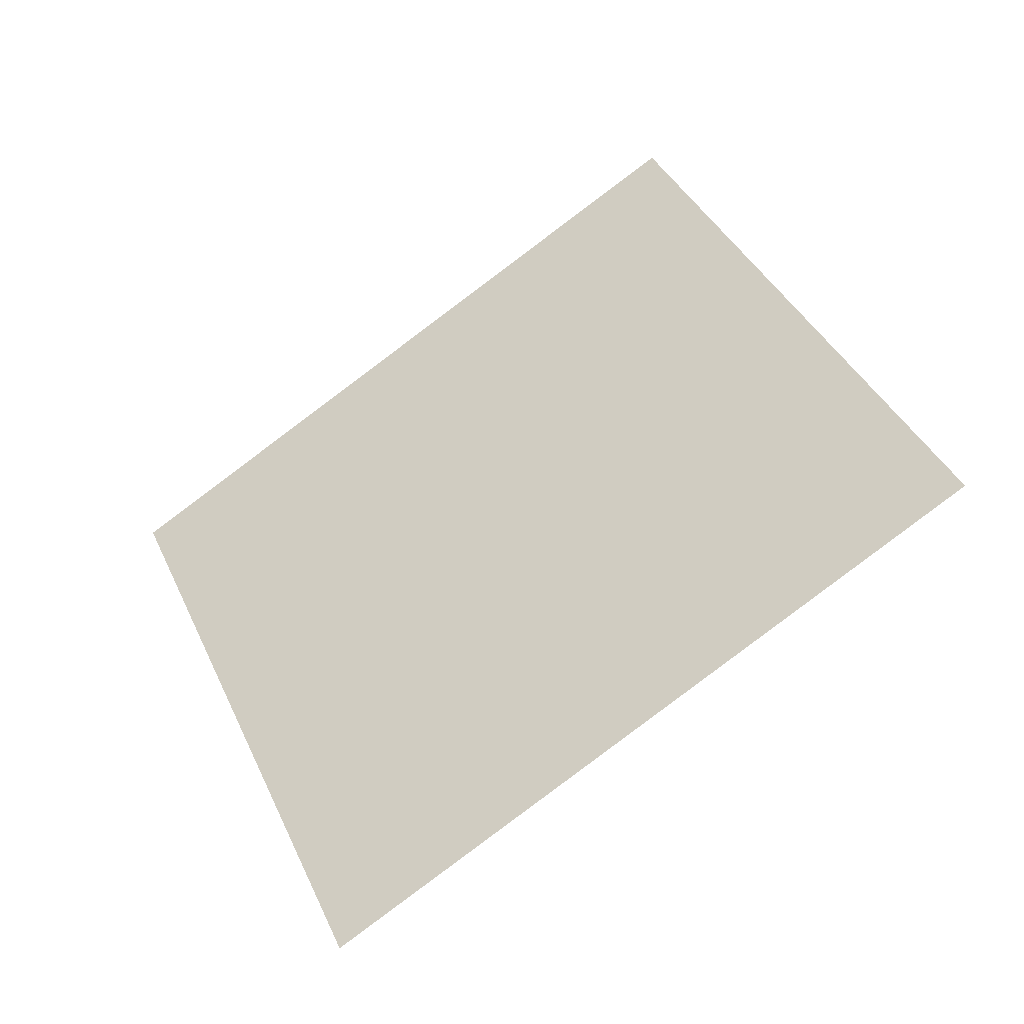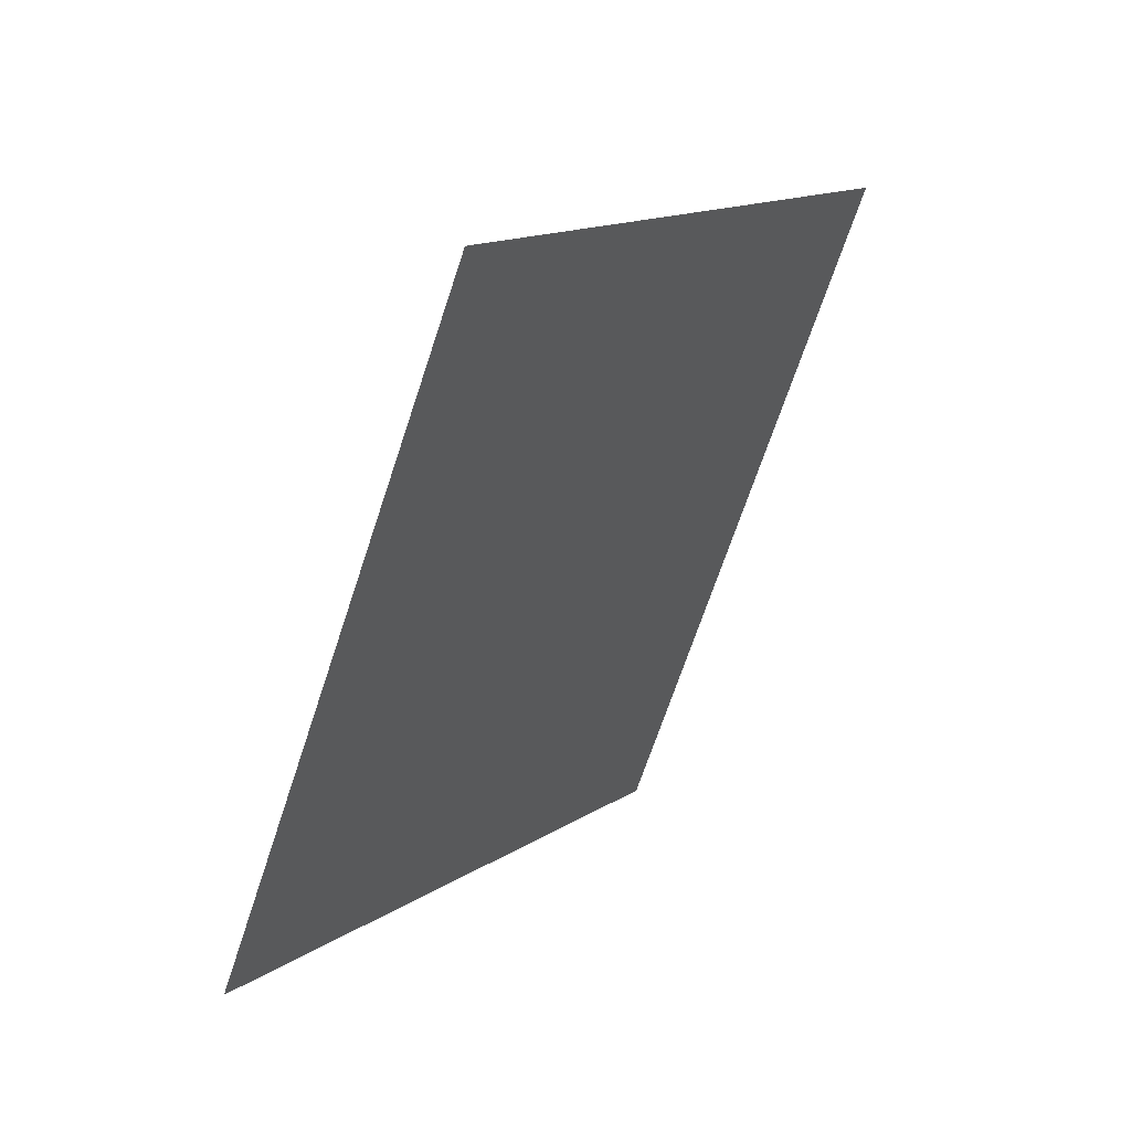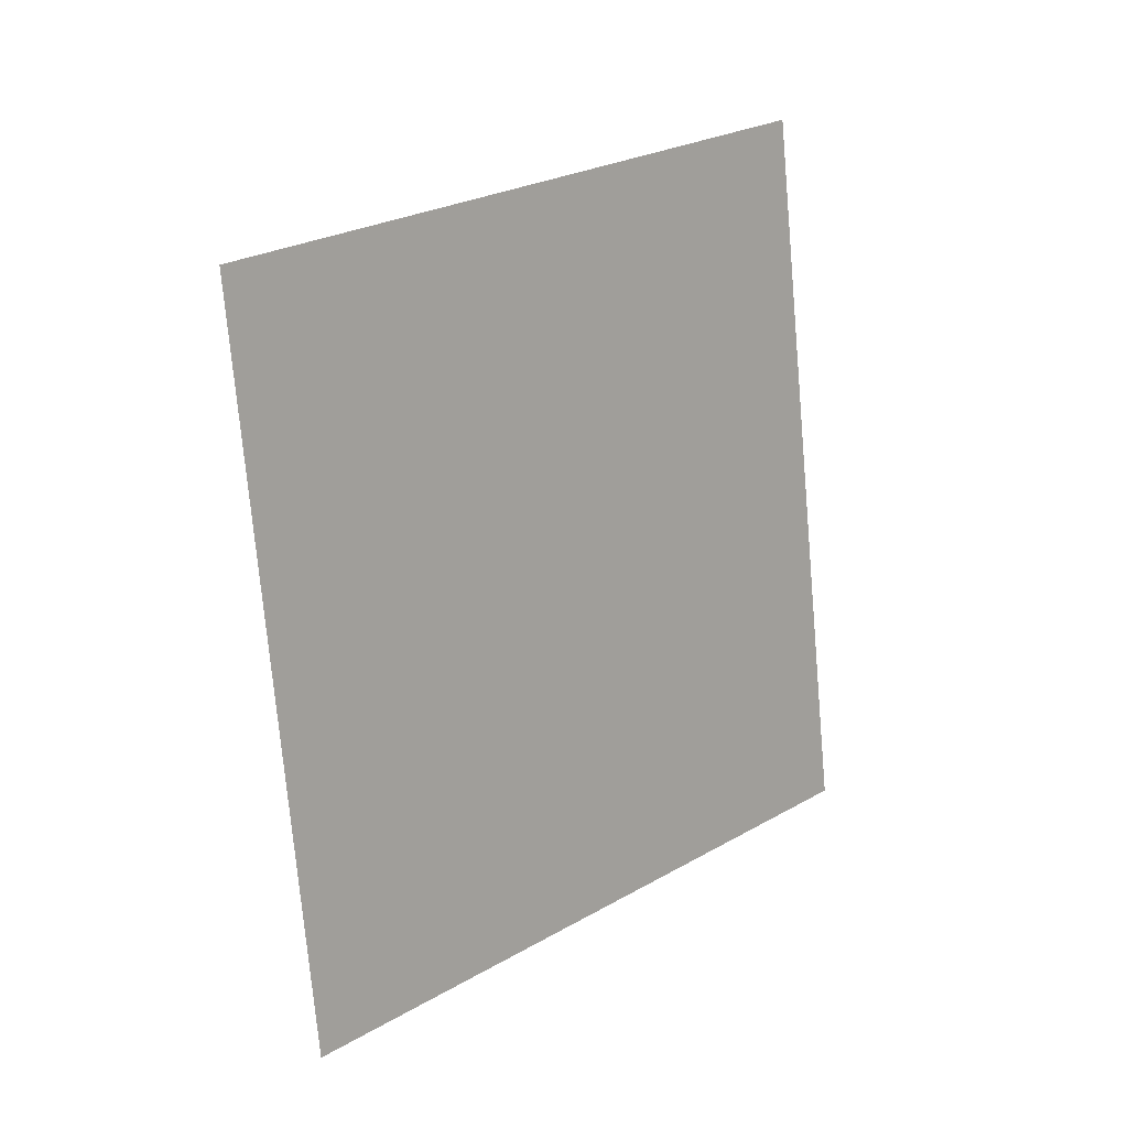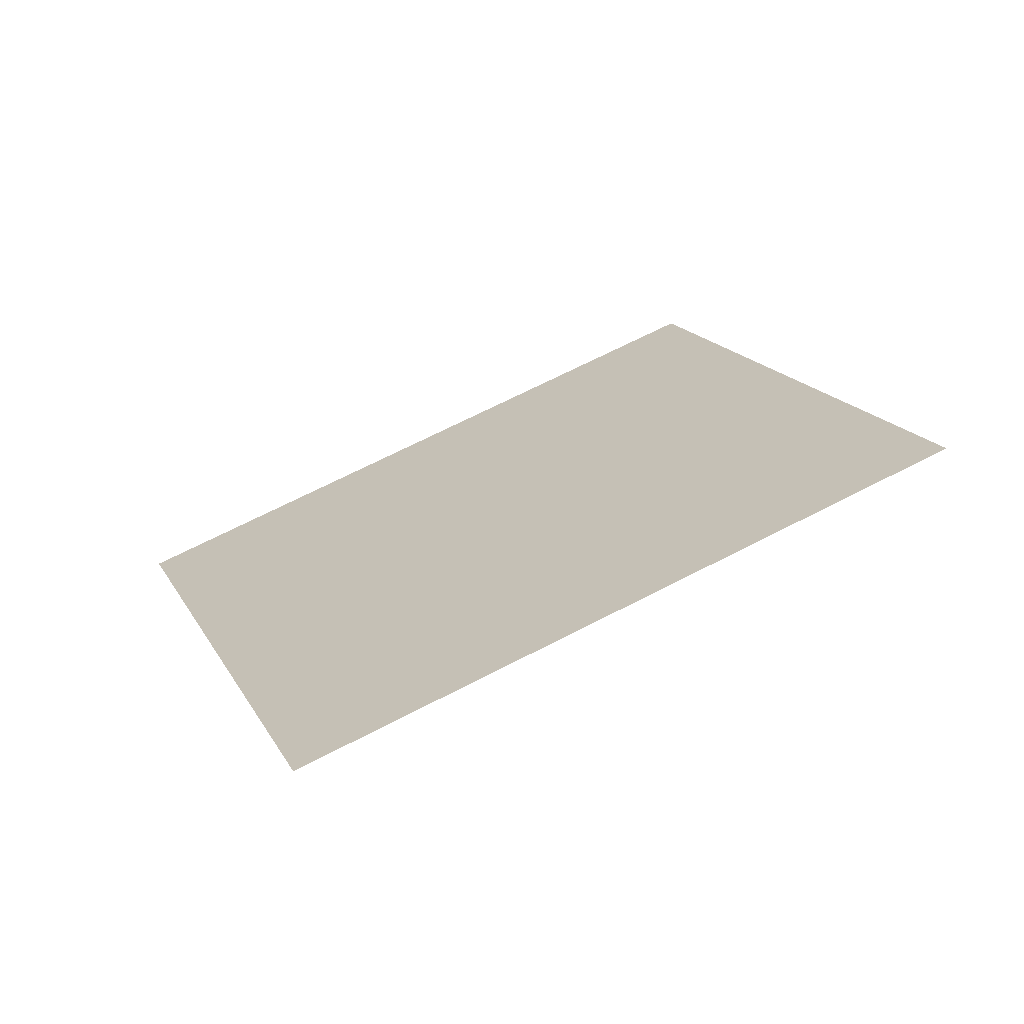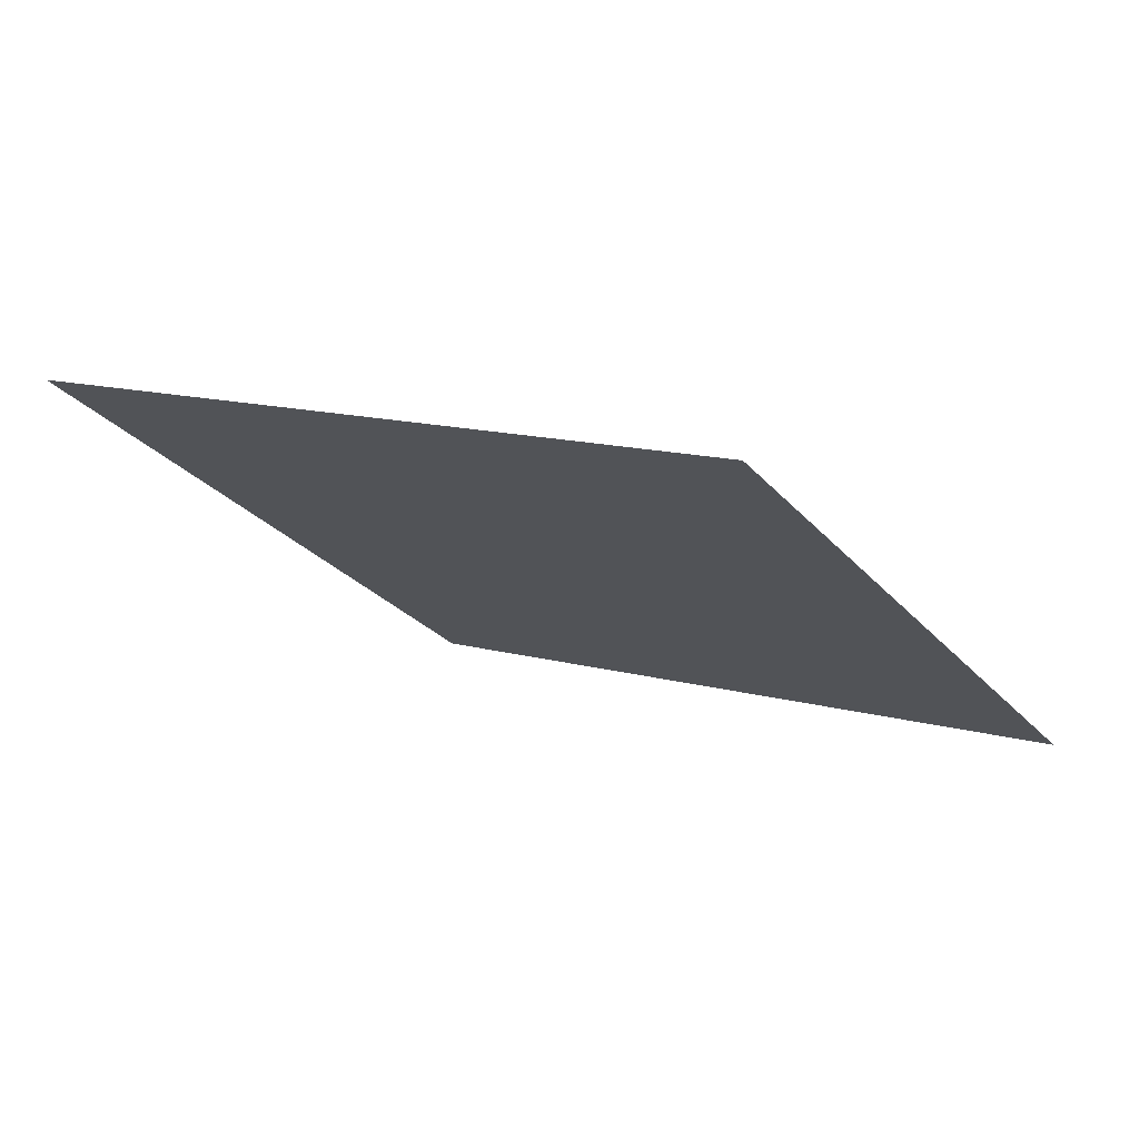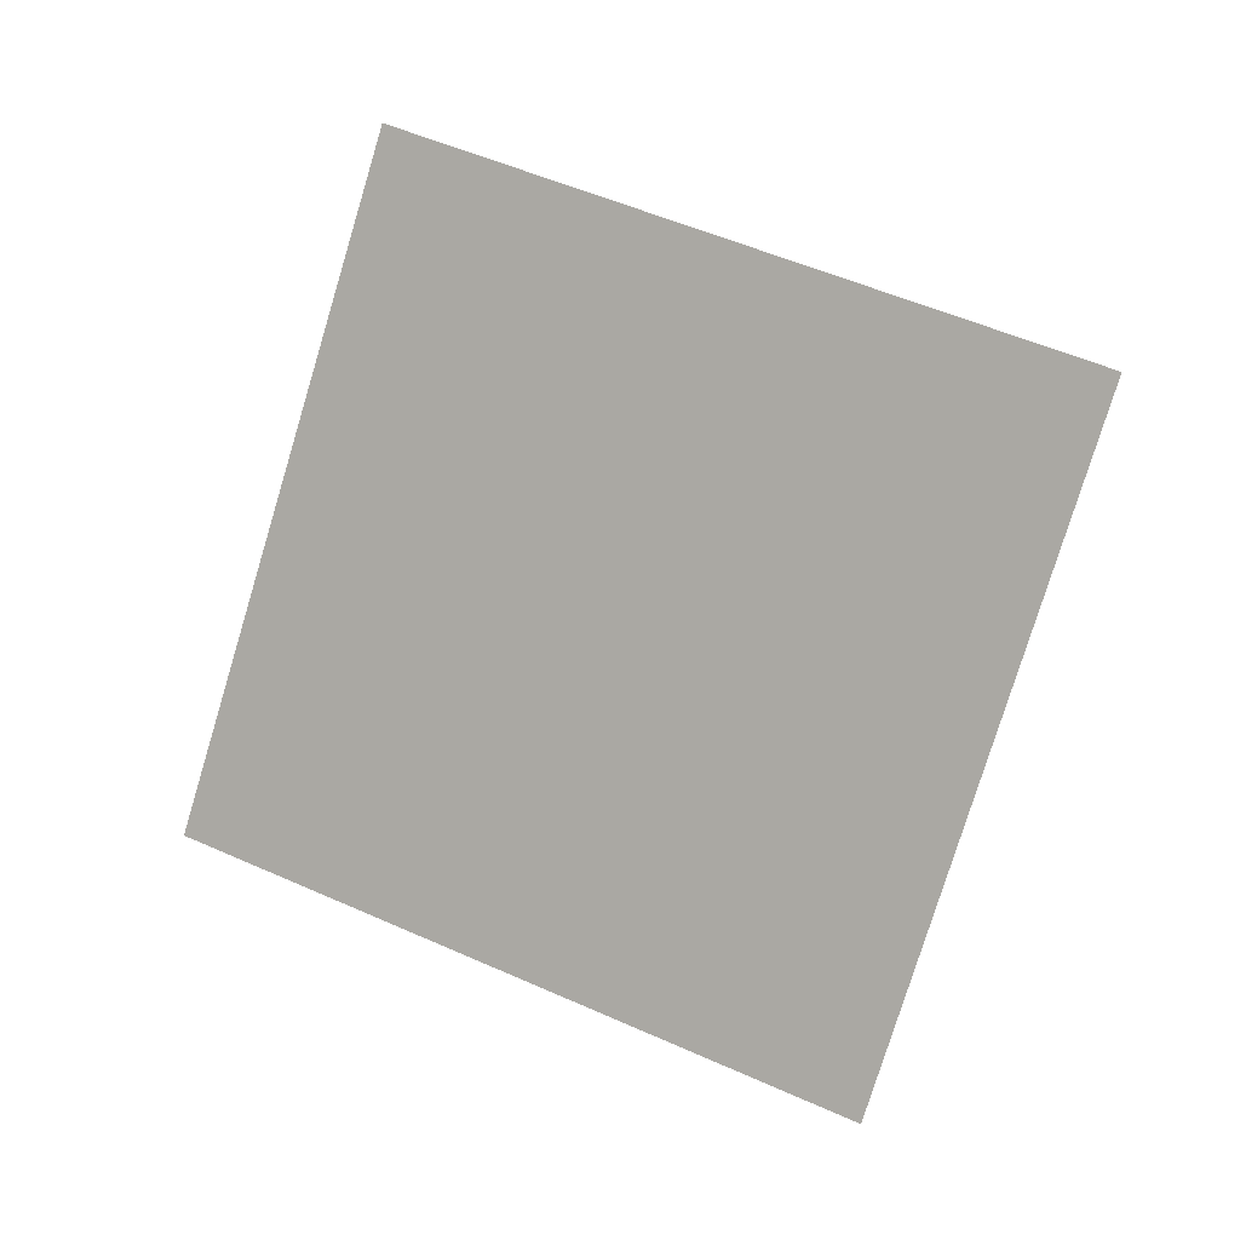
<metadata>
{"format":"obj","ext":"obj","renderer":"f3d","projection":"perspective","resolution":1024,"background":"white","views":[{"elev":-0.8,"azim":3.2,"up":"+Z"},{"elev":-27.3,"azim":66.9,"up":"+Z"},{"elev":70.7,"azim":-96.7,"up":"+Z"},{"elev":66.6,"azim":-64.4,"up":"+Y"},{"elev":-66.0,"azim":-54.5,"up":"+Z"},{"elev":52.6,"azim":169.3,"up":"+Y"}]}
</metadata>
<code>
o Plane
v 3.763 4.134 -3.362
v 2.969 5.616 -2.279
v 2.158 4.146 -4.555
v 1.364 5.628 -3.473
f 1 4 3
f 1 2 4

</code>
